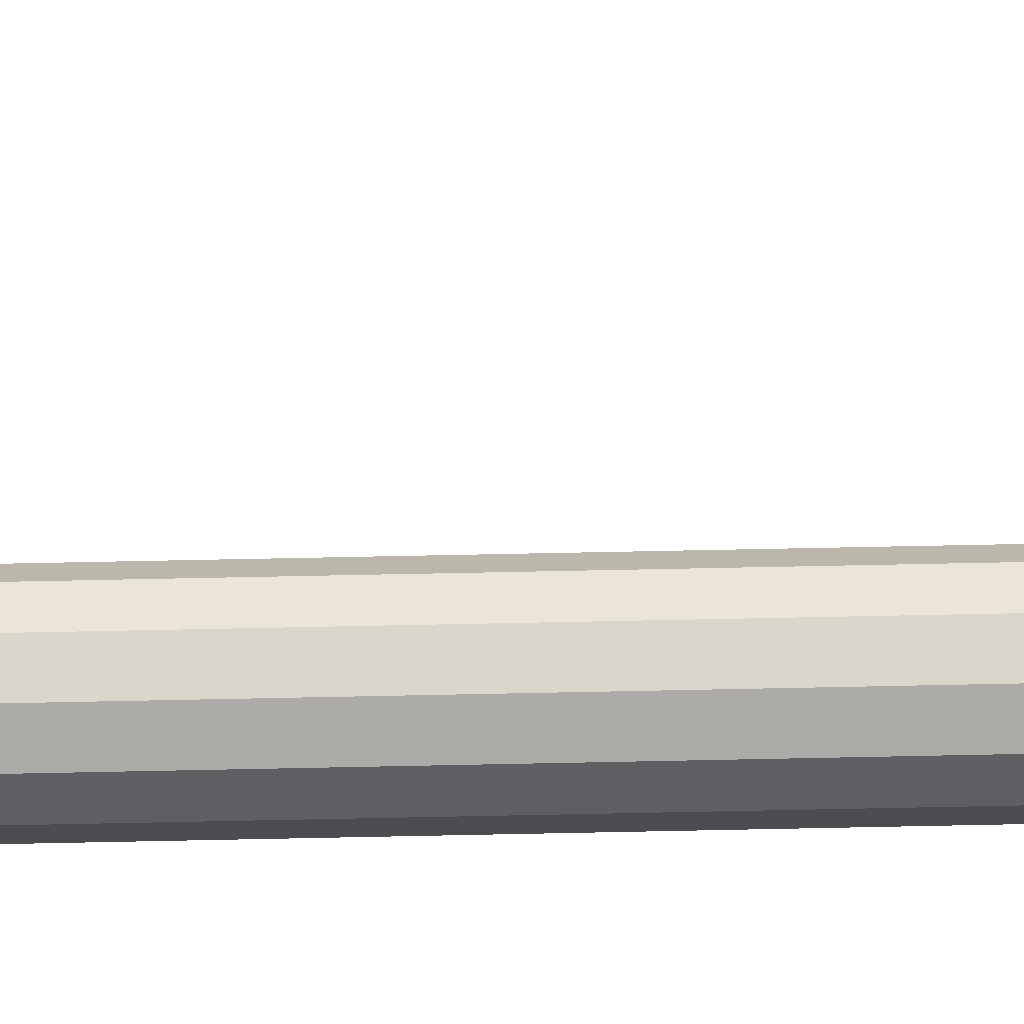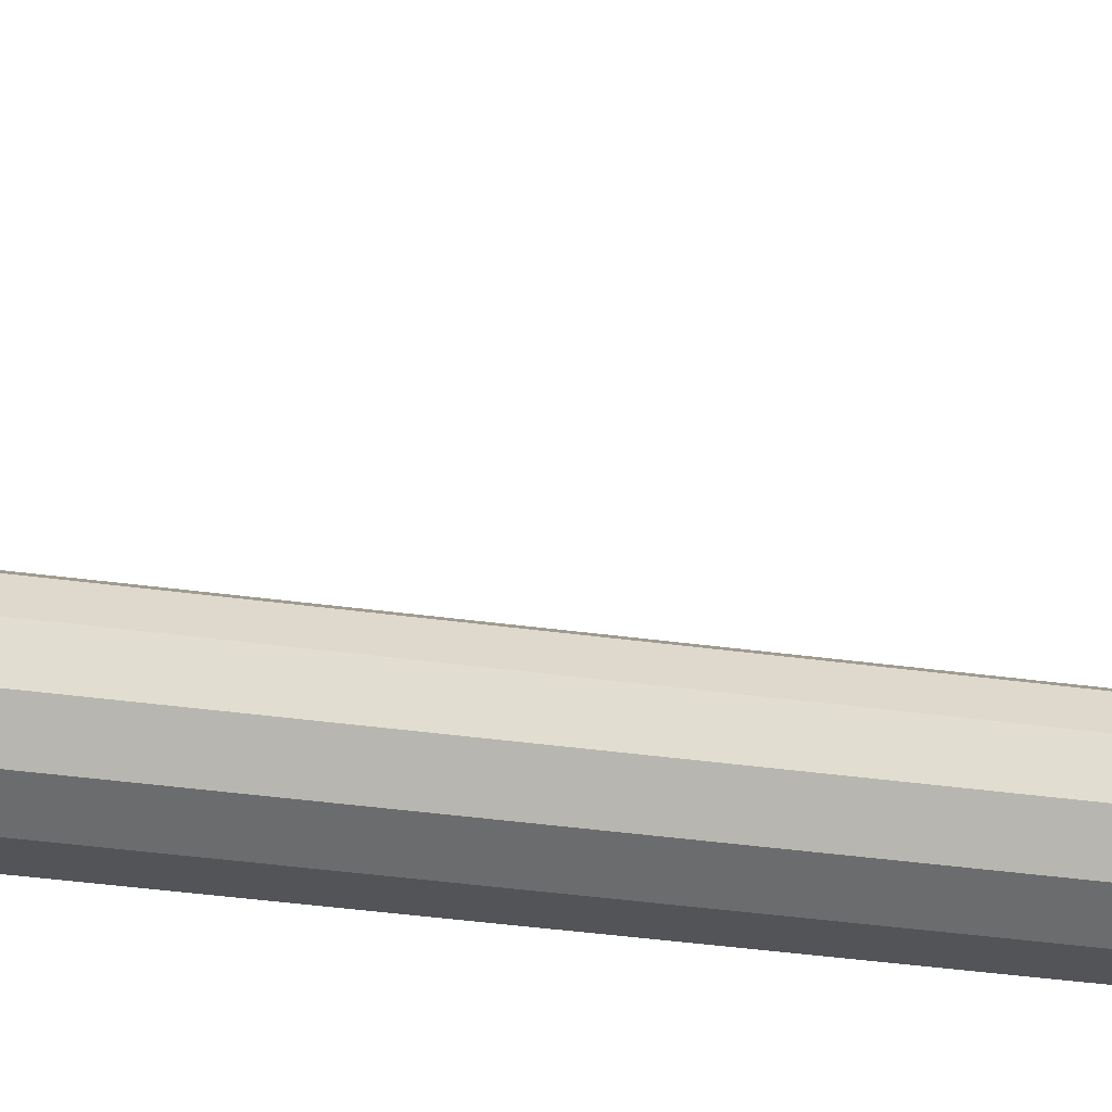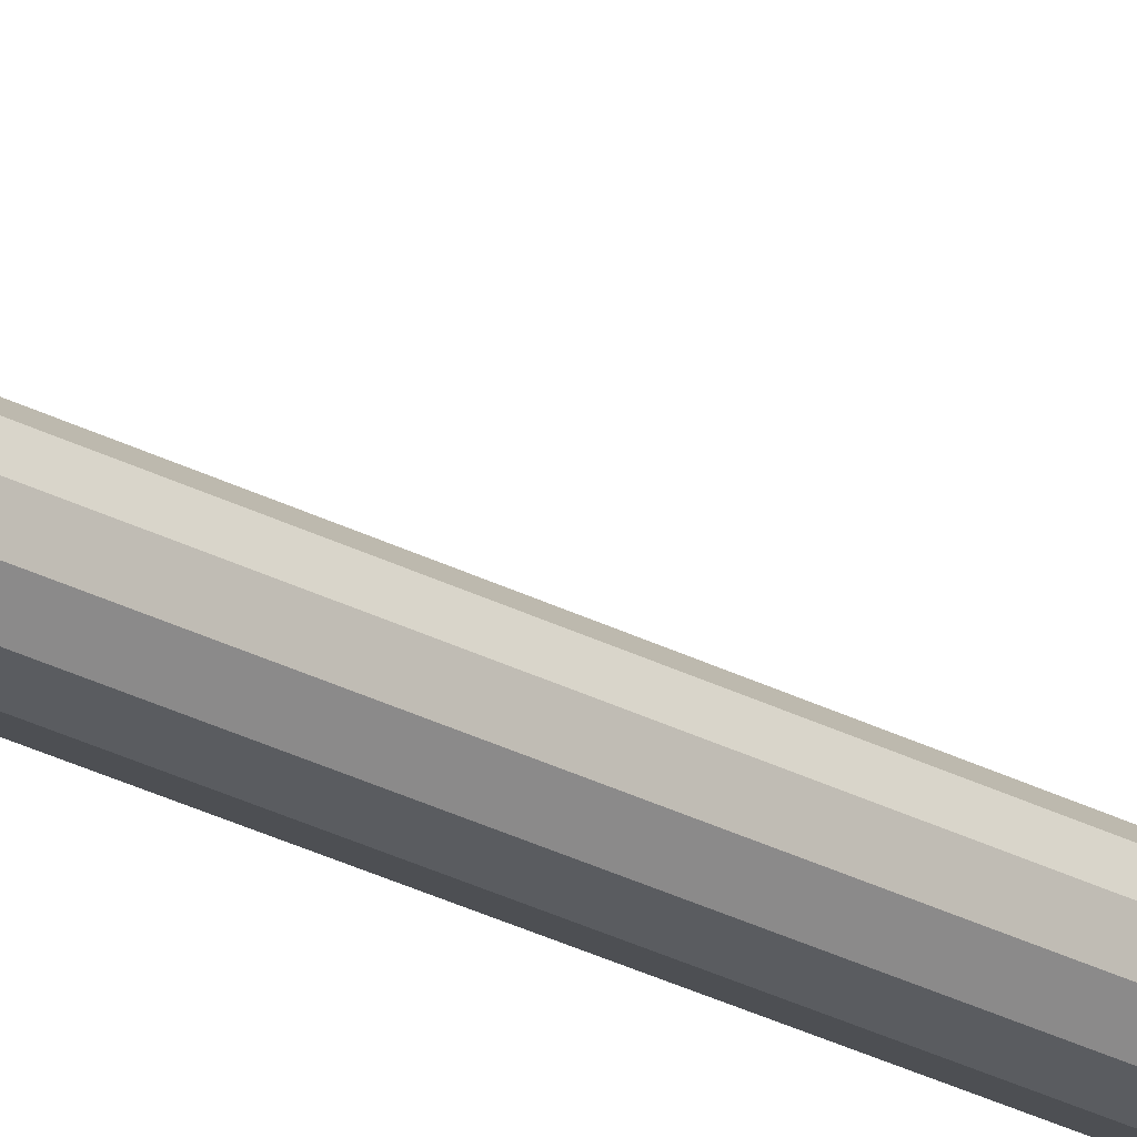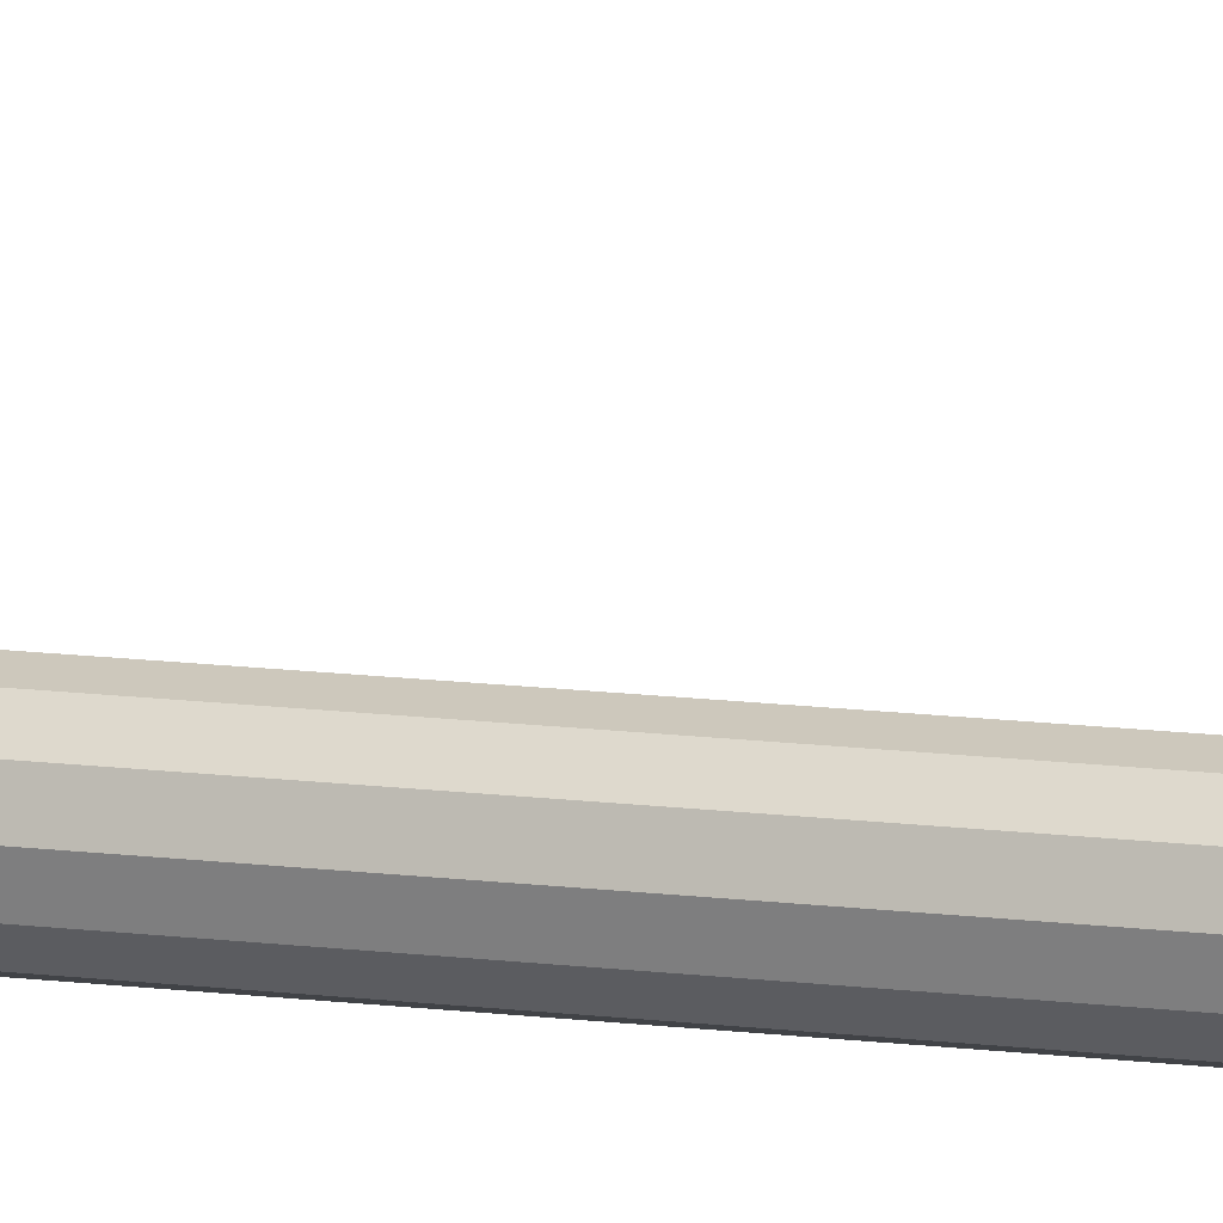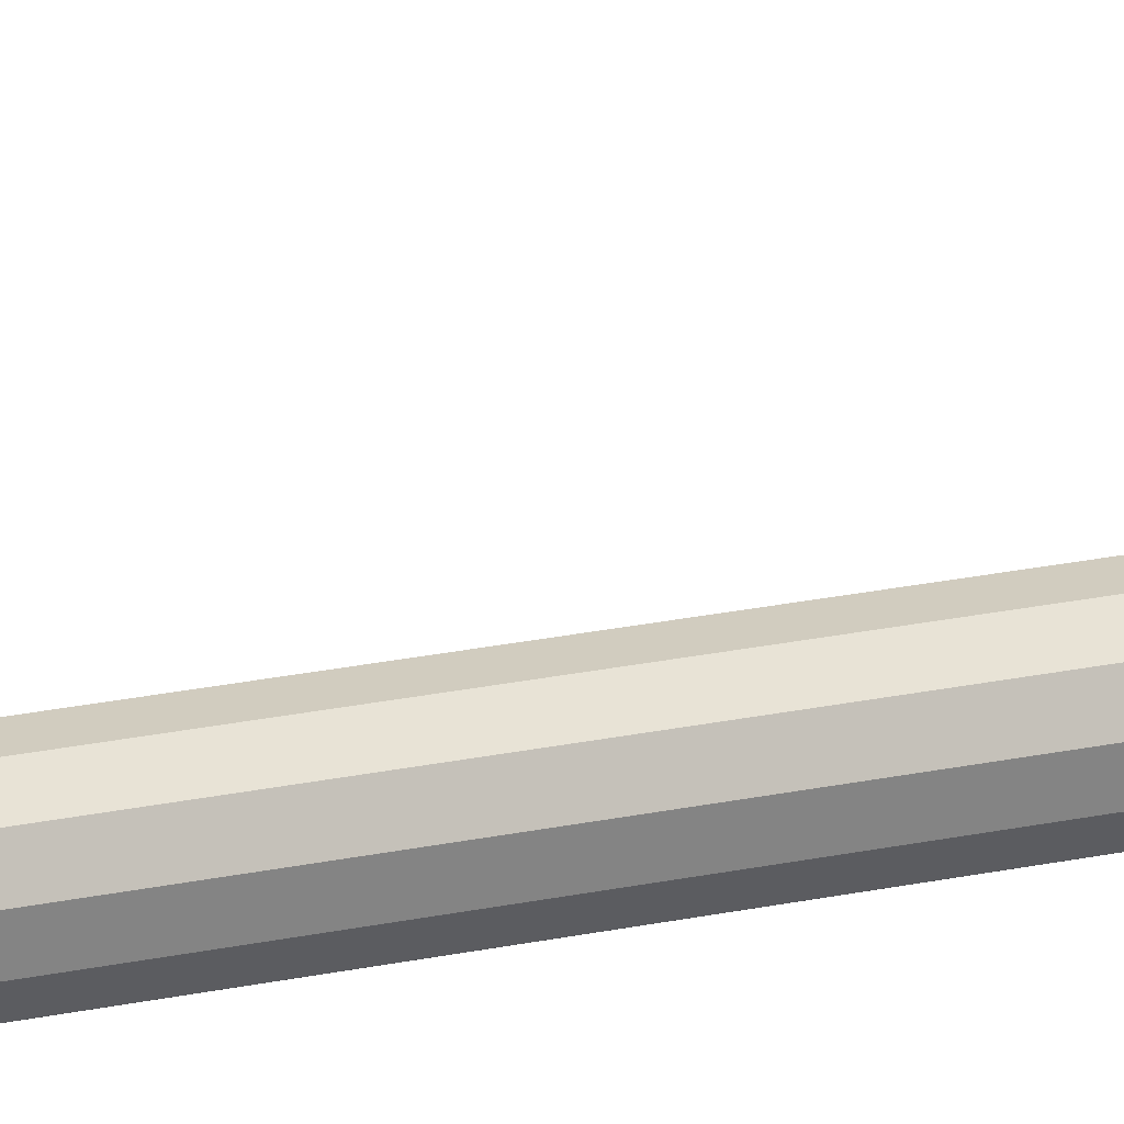
<metadata>
{"format":"obj","ext":"obj","renderer":"f3d","projection":"perspective","resolution":1024,"background":"white","views":[{"elev":29.2,"azim":-92.3,"up":"+Y"},{"elev":-11.5,"azim":61.5,"up":"+Y"},{"elev":-26.0,"azim":49.2,"up":"+Y"},{"elev":9.8,"azim":112.1,"up":"+Y"},{"elev":11.2,"azim":-126.3,"up":"+Y"}]}
</metadata>
<code>
o Torus.000
v 0.04437 4.806 2.34
v 0.04437 4.809 -2.559
v 0.07648 4.817 -2.558
v 0.07648 4.814 2.34
v 0.09998 4.84 -2.555
v 0.09998 4.838 2.34
v 0.1086 4.872 -2.551
v 0.1086 4.87 2.34
v 0.09998 4.904 -2.547
v 0.09998 4.902 2.34
v 0.07648 4.927 -2.543
v 0.07648 4.926 2.34
v 0.04437 4.936 -2.542
v 0.04437 4.934 2.34
v 0.01226 4.927 -2.543
v 0.01226 4.926 2.34
v -0.01125 4.904 -2.547
v -0.01125 4.902 2.34
v -0.01985 4.872 -2.551
v -0.01985 4.87 2.34
v -0.01125 4.84 -2.555
v -0.01125 4.838 2.34
v 0.01226 4.817 -2.558
v 0.01226 4.814 2.34
v 0.04437 4.817 -2.6
v 0.07648 4.825 -2.598
v 0.09998 4.848 -2.592
v 0.1086 4.879 -2.584
v 0.09998 4.91 -2.575
v 0.07648 4.933 -2.569
v 0.04437 4.941 -2.567
v 0.01226 4.933 -2.569
v -0.01125 4.91 -2.575
v -0.01985 4.879 -2.584
v -0.01125 4.848 -2.592
v 0.01226 4.825 -2.598
v 0.04437 4.83 -2.64
v 0.07648 4.838 -2.637
v 0.09998 4.86 -2.628
v 0.1086 4.89 -2.615
v 0.09998 4.919 -2.603
v 0.07648 4.941 -2.594
v 0.04437 4.949 -2.591
v 0.01226 4.941 -2.594
v -0.01125 4.919 -2.603
v -0.01985 4.89 -2.615
v -0.01125 4.86 -2.628
v 0.01226 4.838 -2.637
v 0.04437 4.849 -2.678
v 0.07648 4.856 -2.673
v 0.09998 4.877 -2.662
v 0.1086 4.904 -2.646
v 0.09998 4.932 -2.63
v 0.07648 4.953 -2.618
v 0.04437 4.96 -2.614
v 0.01226 4.953 -2.618
v -0.01125 4.932 -2.63
v -0.01985 4.904 -2.646
v -0.01125 4.877 -2.662
v 0.01226 4.856 -2.673
v 0.04437 4.872 -2.713
v 0.07648 4.879 -2.707
v 0.09998 4.898 -2.693
v 0.1086 4.923 -2.674
v 0.09998 4.949 -2.654
v 0.07648 4.967 -2.64
v 0.04437 4.974 -2.634
v 0.01226 4.967 -2.64
v -0.01125 4.949 -2.654
v -0.01985 4.923 -2.674
v -0.01125 4.898 -2.693
v 0.01226 4.879 -2.707
v 0.04437 4.9 -2.744
v 0.07648 4.906 -2.738
v 0.09998 4.923 -2.722
v 0.1086 4.945 -2.699
v 0.09998 4.968 -2.676
v 0.07648 4.985 -2.659
v 0.04437 4.991 -2.653
v 0.01226 4.985 -2.659
v -0.01125 4.968 -2.676
v -0.01985 4.945 -2.699
v -0.01125 4.923 -2.722
v 0.01226 4.906 -2.738
v 0.04437 4.931 -2.772
v 0.07648 4.937 -2.765
v 0.09998 4.951 -2.746
v 0.1086 4.971 -2.721
v 0.09998 4.99 -2.695
v 0.07648 5.004 -2.677
v 0.04437 5.01 -2.67
v 0.01226 5.004 -2.677
v -0.01125 4.99 -2.695
v -0.01985 4.971 -2.721
v -0.01125 4.951 -2.746
v 0.01226 4.937 -2.765
v 0.04437 4.966 -2.795
v 0.07648 4.971 -2.788
v 0.09998 4.982 -2.767
v 0.1086 4.998 -2.74
v 0.09998 5.015 -2.712
v 0.07648 5.026 -2.691
v 0.04437 5.031 -2.684
v 0.01226 5.026 -2.691
v -0.01125 5.015 -2.712
v -0.01985 4.998 -2.74
v -0.01125 4.982 -2.767
v 0.01226 4.971 -2.788
v 0.04437 5.004 -2.814
v 0.07648 5.007 -2.806
v 0.09998 5.016 -2.784
v 0.1086 5.029 -2.754
v 0.09998 5.041 -2.725
v 0.07648 5.05 -2.703
v 0.04437 5.053 -2.695
v 0.01226 5.05 -2.703
v -0.01125 5.041 -2.725
v -0.01985 5.029 -2.754
v -0.01125 5.016 -2.784
v 0.01226 5.007 -2.806
v 0.04437 5.044 -2.827
v 0.07648 5.046 -2.819
v 0.09998 5.052 -2.796
v 0.1086 5.06 -2.765
v 0.09998 5.069 -2.734
v 0.07648 5.075 -2.712
v 0.04437 5.077 -2.703
v 0.01226 5.075 -2.712
v -0.01125 5.069 -2.734
v -0.01985 5.06 -2.765
v -0.01125 5.052 -2.796
v 0.01226 5.046 -2.819
v 0.04437 5.085 -2.836
v 0.07648 5.086 -2.827
v 0.09998 5.089 -2.804
v 0.1086 5.093 -2.772
v 0.09998 5.098 -2.74
v 0.07648 5.101 -2.717
v 0.04437 5.102 -2.708
v 0.01226 5.101 -2.717
v -0.01125 5.098 -2.74
v -0.01985 5.093 -2.772
v -0.01125 5.089 -2.804
v 0.01226 5.086 -2.827
v 0.04437 5.127 -2.838
v 0.07648 5.127 -2.83
v 0.09998 5.127 -2.806
v 0.1086 5.127 -2.774
v 0.09998 5.127 -2.742
v 0.07648 5.127 -2.718
v 0.04437 5.127 -2.71
v 0.01226 5.127 -2.718
v -0.01125 5.127 -2.742
v -0.01985 5.127 -2.774
v -0.01125 5.127 -2.806
v 0.01226 5.127 -2.83
v 0.04437 5.127 2.662
v 0.07648 5.127 2.653
v 0.09998 5.127 2.629
v 0.1086 5.127 2.597
v 0.09998 5.127 2.565
v 0.07648 5.127 2.542
v 0.04437 5.127 2.533
v 0.01226 5.127 2.542
v -0.01125 5.127 2.565
v -0.01985 5.127 2.597
v -0.01125 5.127 2.629
v 0.01226 5.127 2.653
v 0.04437 5.085 2.659
v 0.07648 5.086 2.65
v 0.09998 5.089 2.627
v 0.1086 5.093 2.595
v 0.09998 5.098 2.563
v 0.07648 5.101 2.54
v 0.04437 5.102 2.531
v 0.01226 5.101 2.54
v -0.01125 5.098 2.563
v -0.01985 5.093 2.595
v -0.01125 5.089 2.627
v 0.01226 5.086 2.65
v 0.04437 5.044 2.651
v 0.07648 5.046 2.642
v 0.09998 5.052 2.62
v 0.1086 5.06 2.589
v 0.09998 5.069 2.558
v 0.07648 5.075 2.535
v 0.04437 5.077 2.527
v 0.01226 5.075 2.535
v -0.01125 5.069 2.558
v -0.01985 5.06 2.589
v -0.01125 5.052 2.62
v 0.01226 5.046 2.642
v 0.04437 5.004 2.637
v 0.07648 5.007 2.629
v 0.09998 5.016 2.607
v 0.1086 5.029 2.578
v 0.09998 5.041 2.548
v 0.07648 5.05 2.526
v 0.04437 5.053 2.518
v 0.01226 5.05 2.526
v -0.01125 5.041 2.548
v -0.01985 5.029 2.578
v -0.01125 5.016 2.607
v 0.01226 5.007 2.629
v 0.04437 4.966 2.619
v 0.07648 4.971 2.611
v 0.09998 4.982 2.591
v 0.1086 4.998 2.563
v 0.09998 5.015 2.535
v 0.07648 5.026 2.515
v 0.04437 5.031 2.507
v 0.01226 5.026 2.515
v -0.01125 5.015 2.535
v -0.01985 4.998 2.563
v -0.01125 4.982 2.591
v 0.01226 4.971 2.611
v 0.04437 4.931 2.595
v 0.07648 4.937 2.588
v 0.09998 4.951 2.57
v 0.1086 4.971 2.544
v 0.09998 4.99 2.519
v 0.07648 5.004 2.5
v 0.04437 5.01 2.493
v 0.01226 5.004 2.5
v -0.01125 4.99 2.519
v -0.01985 4.971 2.544
v -0.01125 4.951 2.57
v 0.01226 4.937 2.588
v 0.04437 4.9 2.567
v 0.07648 4.906 2.561
v 0.09998 4.923 2.545
v 0.1086 4.945 2.522
v 0.09998 4.968 2.499
v 0.07648 4.985 2.483
v 0.04437 4.991 2.477
v 0.01226 4.985 2.483
v -0.01125 4.968 2.499
v -0.01985 4.945 2.522
v -0.01125 4.923 2.545
v 0.01226 4.906 2.561
v 0.04437 4.872 2.536
v 0.07648 4.879 2.531
v 0.09998 4.898 2.516
v 0.1086 4.923 2.497
v 0.09998 4.949 2.477
v 0.07648 4.967 2.463
v 0.04437 4.974 2.458
v 0.01226 4.967 2.463
v -0.01125 4.949 2.477
v -0.01985 4.923 2.497
v -0.01125 4.898 2.516
v 0.01226 4.879 2.531
v 0.04437 4.849 2.501
v 0.07648 4.856 2.497
v 0.09998 4.877 2.485
v 0.1086 4.904 2.469
v 0.09998 4.932 2.453
v 0.07648 4.953 2.441
v 0.04437 4.96 2.437
v 0.01226 4.953 2.441
v -0.01125 4.932 2.453
v -0.01985 4.904 2.469
v -0.01125 4.877 2.485
v 0.01226 4.856 2.497
v 0.04437 4.83 2.463
v 0.07648 4.838 2.46
v 0.09998 4.86 2.451
v 0.1086 4.89 2.439
v 0.09998 4.919 2.426
v 0.07648 4.941 2.417
v 0.04437 4.949 2.414
v 0.01226 4.941 2.417
v -0.01125 4.919 2.426
v -0.01985 4.89 2.439
v -0.01125 4.86 2.451
v 0.01226 4.838 2.46
v 0.04437 4.817 2.424
v 0.07648 4.825 2.421
v 0.09998 4.848 2.415
v 0.1086 4.879 2.407
v 0.09998 4.91 2.399
v 0.07648 4.933 2.393
v 0.04437 4.941 2.39
v 0.01226 4.933 2.393
v -0.01125 4.91 2.399
v -0.01985 4.879 2.407
v -0.01125 4.848 2.415
v 0.01226 4.825 2.421
v 0.04437 4.809 2.382
v 0.07648 4.817 2.381
v 0.09998 4.84 2.378
v 0.1086 4.872 2.374
v 0.09998 4.904 2.37
v 0.07648 4.927 2.367
v 0.04437 4.936 2.366
v 0.01226 4.927 2.367
v -0.01125 4.904 2.37
v -0.01985 4.872 2.374
v -0.01125 4.84 2.378
v 0.01226 4.817 2.381
f 1 2 3 4
f 4 3 5 6
f 6 5 7 8
f 8 7 9 10
f 10 9 11 12
f 12 11 13 14
f 14 13 15 16
f 16 15 17 18
f 18 17 19 20
f 20 19 21 22
f 22 21 23 24
f 24 23 2 1
f 2 25 26 3
f 3 26 27 5
f 5 27 28 7
f 7 28 29 9
f 9 29 30 11
f 11 30 31 13
f 13 31 32 15
f 15 32 33 17
f 17 33 34 19
f 19 34 35 21
f 21 35 36 23
f 23 36 25 2
f 25 37 38 26
f 26 38 39 27
f 27 39 40 28
f 28 40 41 29
f 29 41 42 30
f 30 42 43 31
f 31 43 44 32
f 32 44 45 33
f 33 45 46 34
f 34 46 47 35
f 35 47 48 36
f 36 48 37 25
f 37 49 50 38
f 38 50 51 39
f 39 51 52 40
f 40 52 53 41
f 41 53 54 42
f 42 54 55 43
f 43 55 56 44
f 44 56 57 45
f 45 57 58 46
f 46 58 59 47
f 47 59 60 48
f 48 60 49 37
f 49 61 62 50
f 50 62 63 51
f 51 63 64 52
f 52 64 65 53
f 53 65 66 54
f 54 66 67 55
f 55 67 68 56
f 56 68 69 57
f 57 69 70 58
f 58 70 71 59
f 59 71 72 60
f 60 72 61 49
f 61 73 74 62
f 62 74 75 63
f 63 75 76 64
f 64 76 77 65
f 65 77 78 66
f 66 78 79 67
f 67 79 80 68
f 68 80 81 69
f 69 81 82 70
f 70 82 83 71
f 71 83 84 72
f 72 84 73 61
f 73 85 86 74
f 74 86 87 75
f 75 87 88 76
f 76 88 89 77
f 77 89 90 78
f 78 90 91 79
f 79 91 92 80
f 80 92 93 81
f 81 93 94 82
f 82 94 95 83
f 83 95 96 84
f 84 96 85 73
f 85 97 98 86
f 86 98 99 87
f 87 99 100 88
f 88 100 101 89
f 89 101 102 90
f 90 102 103 91
f 91 103 104 92
f 92 104 105 93
f 93 105 106 94
f 94 106 107 95
f 95 107 108 96
f 96 108 97 85
f 97 109 110 98
f 98 110 111 99
f 99 111 112 100
f 100 112 113 101
f 101 113 114 102
f 102 114 115 103
f 103 115 116 104
f 104 116 117 105
f 105 117 118 106
f 106 118 119 107
f 107 119 120 108
f 108 120 109 97
f 109 121 122 110
f 110 122 123 111
f 111 123 124 112
f 112 124 125 113
f 113 125 126 114
f 114 126 127 115
f 115 127 128 116
f 116 128 129 117
f 117 129 130 118
f 118 130 131 119
f 119 131 132 120
f 120 132 121 109
f 121 133 134 122
f 122 134 135 123
f 123 135 136 124
f 124 136 137 125
f 125 137 138 126
f 126 138 139 127
f 127 139 140 128
f 128 140 141 129
f 129 141 142 130
f 130 142 143 131
f 131 143 144 132
f 132 144 133 121
f 133 145 146 134
f 134 146 147 135
f 135 147 148 136
f 136 148 149 137
f 137 149 150 138
f 138 150 151 139
f 139 151 152 140
f 140 152 153 141
f 141 153 154 142
f 142 154 155 143
f 143 155 156 144
f 144 156 145 133
f 157 158 159 160 161 162 163 164 165 166 167 168
f 145 156 155 154 153 152 151 150 149 148 147 146
f 157 169 170 158
f 158 170 171 159
f 159 171 172 160
f 160 172 173 161
f 161 173 174 162
f 162 174 175 163
f 163 175 176 164
f 164 176 177 165
f 165 177 178 166
f 166 178 179 167
f 167 179 180 168
f 168 180 169 157
f 169 181 182 170
f 170 182 183 171
f 171 183 184 172
f 172 184 185 173
f 173 185 186 174
f 174 186 187 175
f 175 187 188 176
f 176 188 189 177
f 177 189 190 178
f 178 190 191 179
f 179 191 192 180
f 180 192 181 169
f 181 193 194 182
f 182 194 195 183
f 183 195 196 184
f 184 196 197 185
f 185 197 198 186
f 186 198 199 187
f 187 199 200 188
f 188 200 201 189
f 189 201 202 190
f 190 202 203 191
f 191 203 204 192
f 192 204 193 181
f 193 205 206 194
f 194 206 207 195
f 195 207 208 196
f 196 208 209 197
f 197 209 210 198
f 198 210 211 199
f 199 211 212 200
f 200 212 213 201
f 201 213 214 202
f 202 214 215 203
f 203 215 216 204
f 204 216 205 193
f 205 217 218 206
f 206 218 219 207
f 207 219 220 208
f 208 220 221 209
f 209 221 222 210
f 210 222 223 211
f 211 223 224 212
f 212 224 225 213
f 213 225 226 214
f 214 226 227 215
f 215 227 228 216
f 216 228 217 205
f 217 229 230 218
f 218 230 231 219
f 219 231 232 220
f 220 232 233 221
f 221 233 234 222
f 222 234 235 223
f 223 235 236 224
f 224 236 237 225
f 225 237 238 226
f 226 238 239 227
f 227 239 240 228
f 228 240 229 217
f 229 241 242 230
f 230 242 243 231
f 231 243 244 232
f 232 244 245 233
f 233 245 246 234
f 234 246 247 235
f 235 247 248 236
f 236 248 249 237
f 237 249 250 238
f 238 250 251 239
f 239 251 252 240
f 240 252 241 229
f 241 253 254 242
f 242 254 255 243
f 243 255 256 244
f 244 256 257 245
f 245 257 258 246
f 246 258 259 247
f 247 259 260 248
f 248 260 261 249
f 249 261 262 250
f 250 262 263 251
f 251 263 264 252
f 252 264 253 241
f 253 265 266 254
f 254 266 267 255
f 255 267 268 256
f 256 268 269 257
f 257 269 270 258
f 258 270 271 259
f 259 271 272 260
f 260 272 273 261
f 261 273 274 262
f 262 274 275 263
f 263 275 276 264
f 264 276 265 253
f 265 277 278 266
f 266 278 279 267
f 267 279 280 268
f 268 280 281 269
f 269 281 282 270
f 270 282 283 271
f 271 283 284 272
f 272 284 285 273
f 273 285 286 274
f 274 286 287 275
f 275 287 288 276
f 276 288 277 265
f 277 289 290 278
f 278 290 291 279
f 279 291 292 280
f 280 292 293 281
f 281 293 294 282
f 282 294 295 283
f 283 295 296 284
f 284 296 297 285
f 285 297 298 286
f 286 298 299 287
f 287 299 300 288
f 288 300 289 277
f 289 1 4 290
f 290 4 6 291
f 291 6 8 292
f 292 8 10 293
f 293 10 12 294
f 294 12 14 295
f 295 14 16 296
f 296 16 18 297
f 297 18 20 298
f 298 20 22 299
f 299 22 24 300
f 300 24 1 289

</code>
